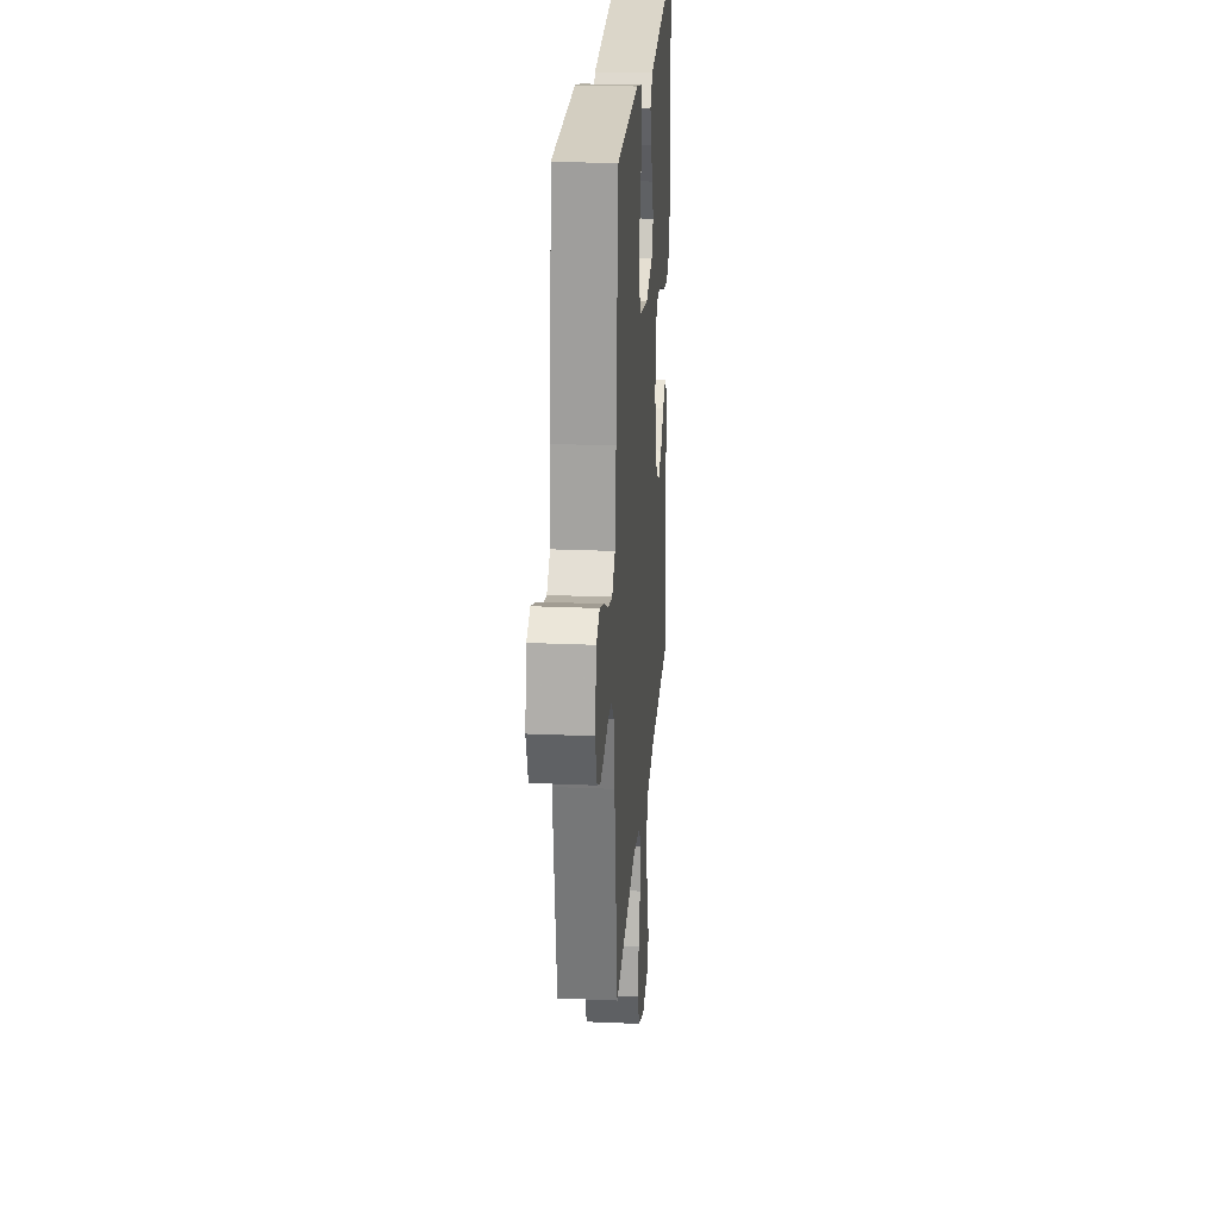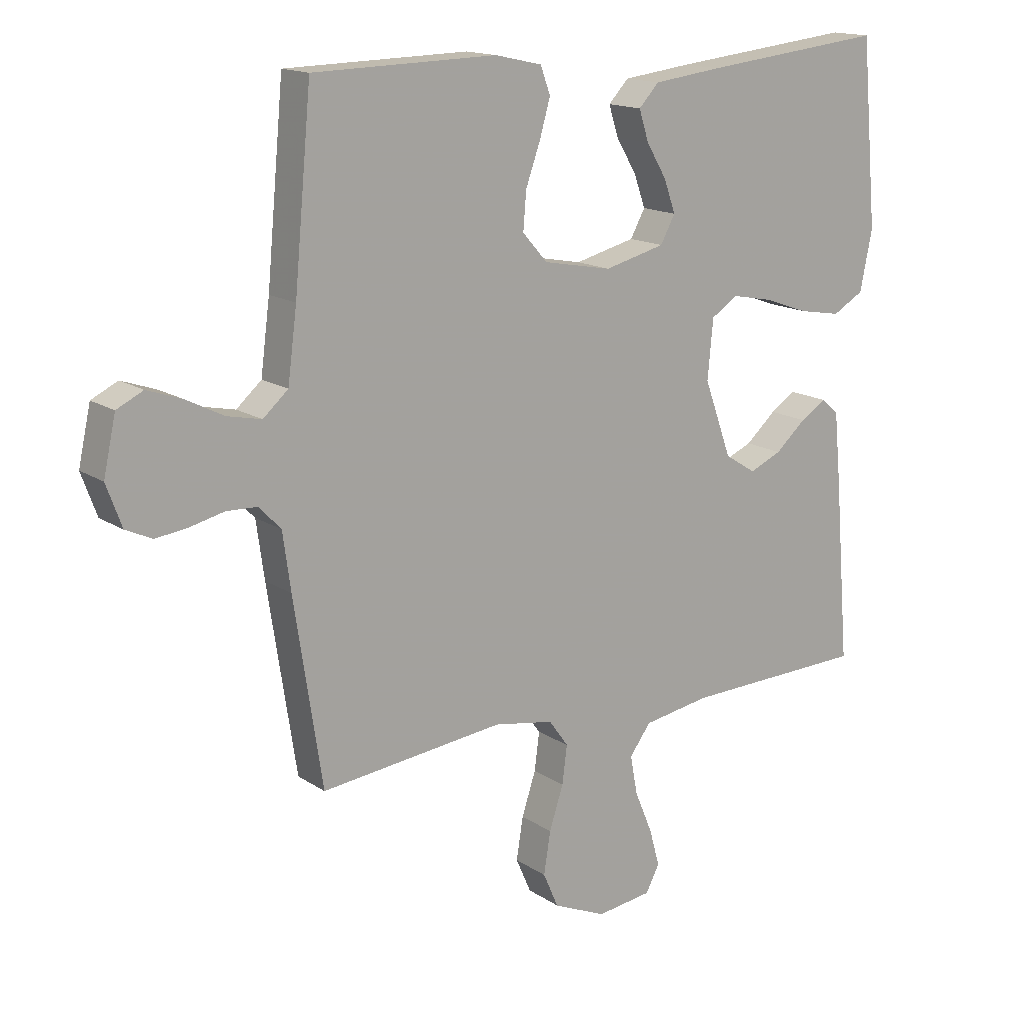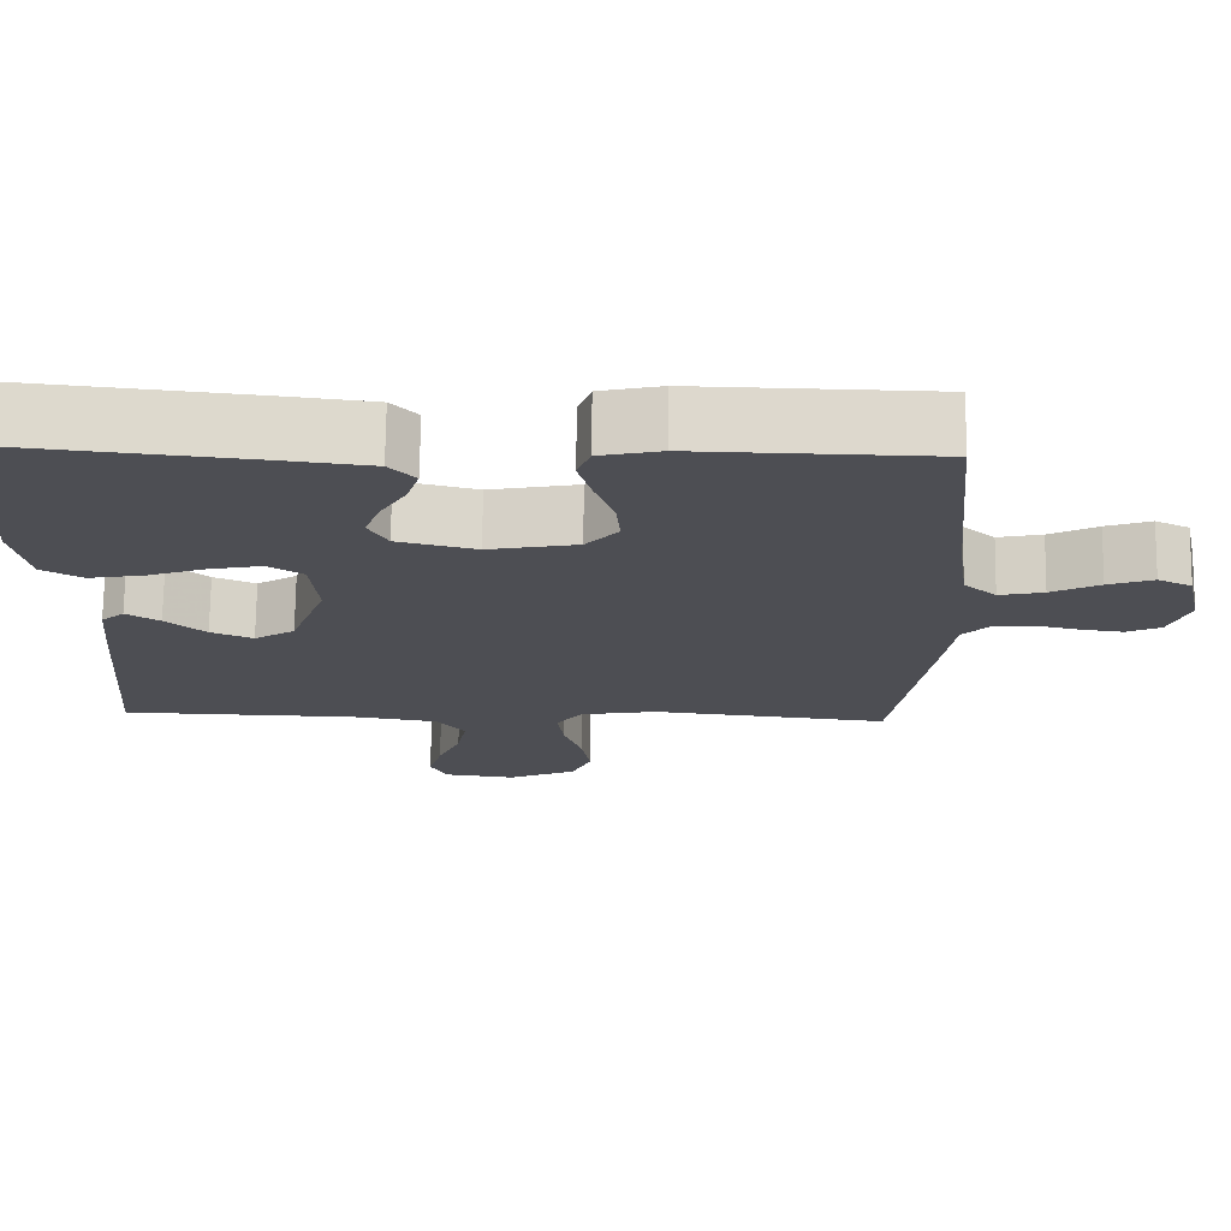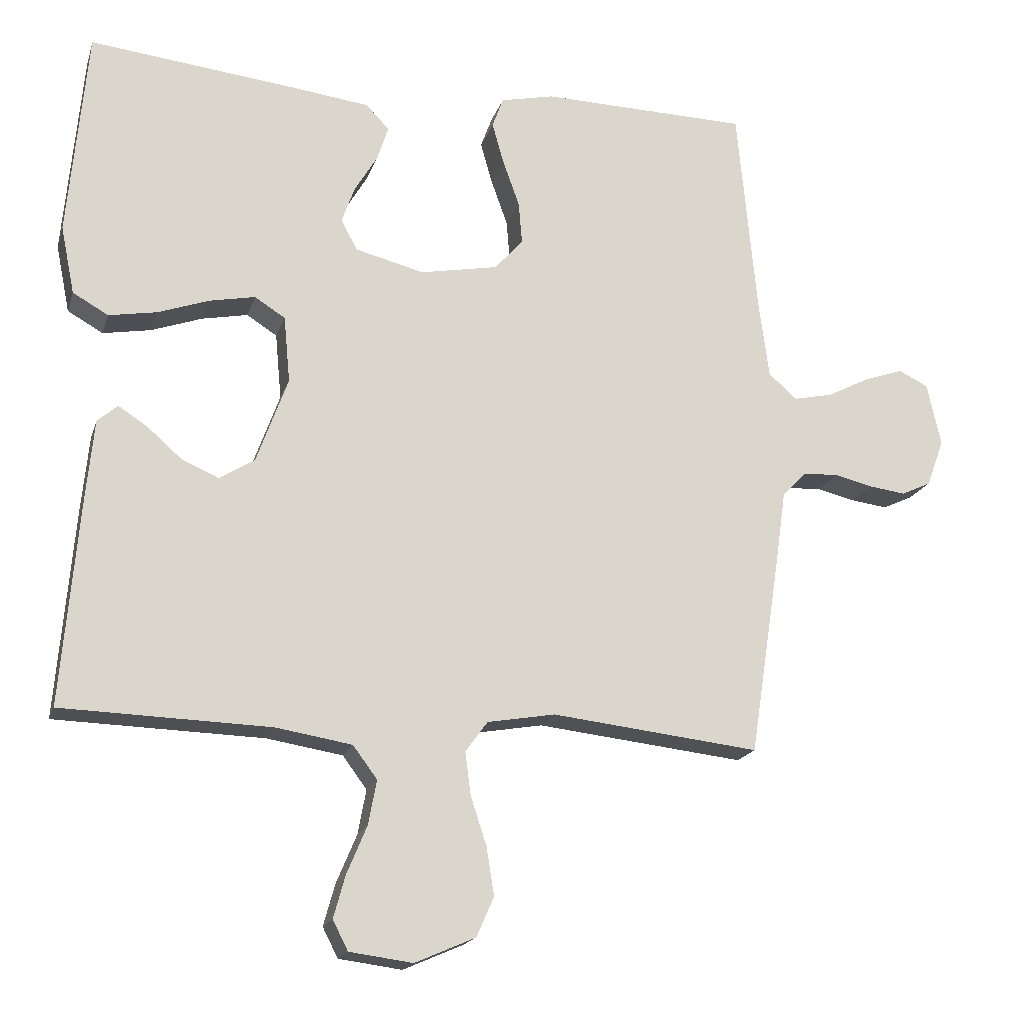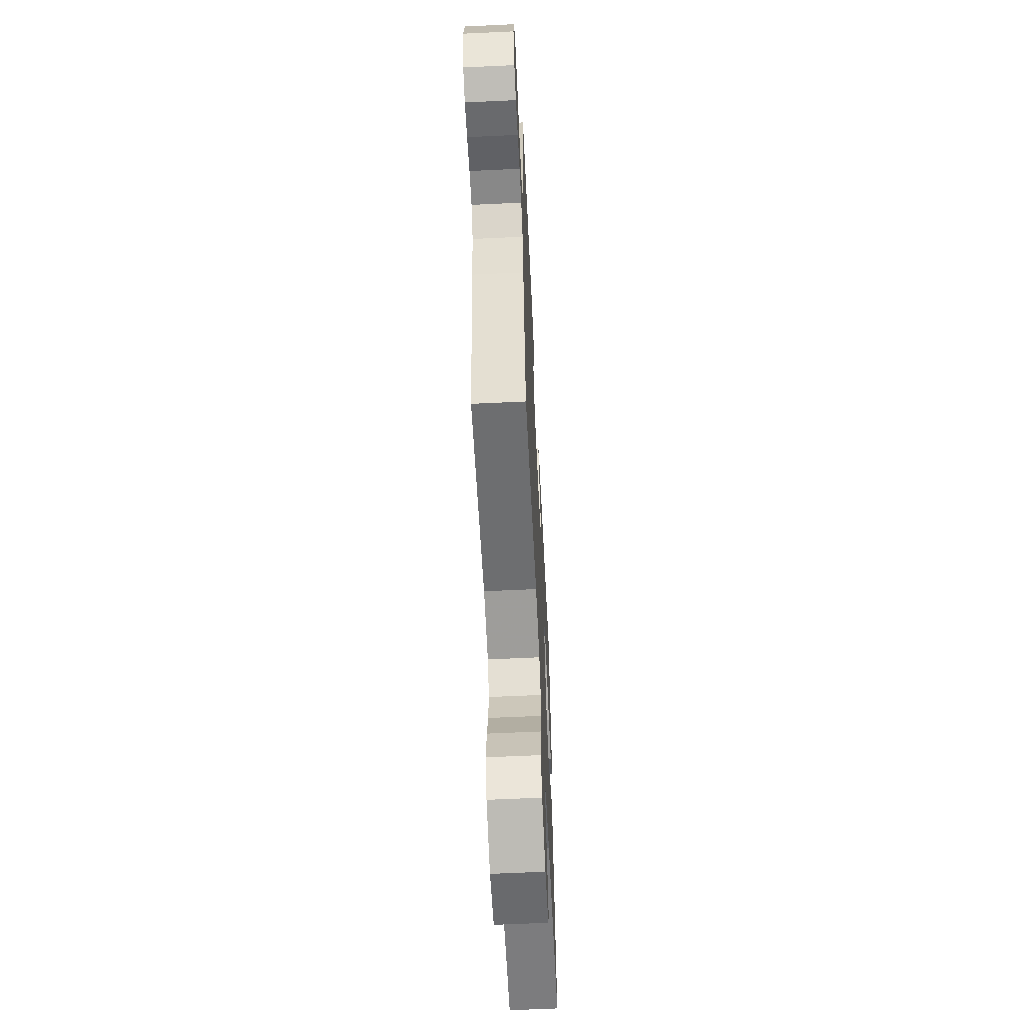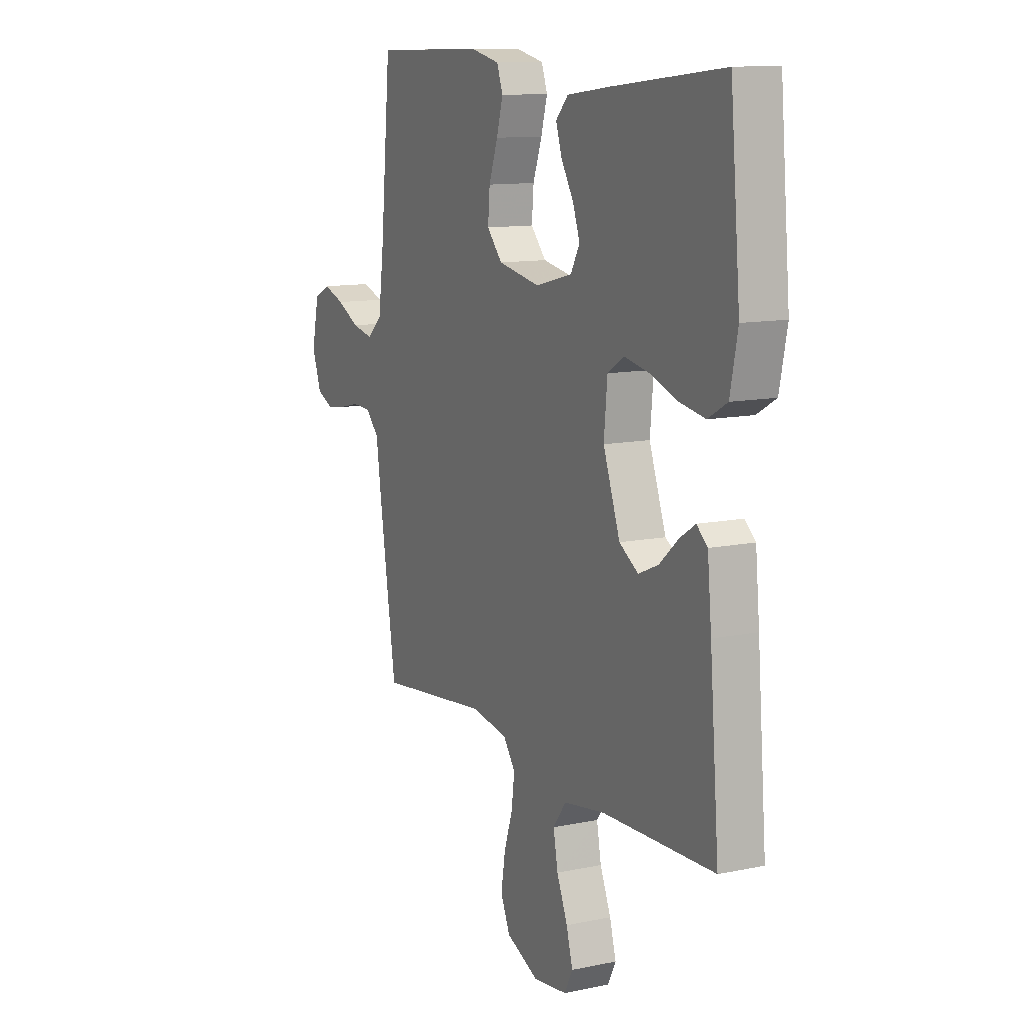
<metadata>
{"format":"obj","ext":"obj","renderer":"f3d","projection":"perspective","resolution":1024,"background":"white","views":[{"elev":23.7,"azim":-85.8,"up":"+Z"},{"elev":15.4,"azim":-36.3,"up":"+Z"},{"elev":72.6,"azim":-179.3,"up":"+Z"},{"elev":-18.0,"azim":164.8,"up":"+Z"},{"elev":-60.6,"azim":-87.2,"up":"+Z"},{"elev":11.7,"azim":63.4,"up":"+Z"}]}
</metadata>
<code>
v -0.5 0.07 0.5
v -0.2 0.07 0.507
v -0.123 0.07 0.49
v -0.107 0.07 0.446
v -0.124 0.07 0.386
v -0.148 0.07 0.319
v -0.153 0.07 0.258
v -0.112 0.07 0.212
v 0 0.07 0.191
v 0.099 0.07 0.216
v 0.123 0.07 0.26
v 0.104 0.07 0.313
v 0.071 0.07 0.368
v 0.055 0.07 0.418
v 0.088 0.07 0.453
v 0.2 0.07 0.467
v 0.5 0.07 0.5
v 0.527 0.07 0.2
v 0.507 0.07 0.102
v 0.456 0.07 0.073
v 0.387 0.07 0.085
v 0.313 0.07 0.111
v 0.247 0.07 0.124
v 0.203 0.07 0.096
v 0.194 0.07 0
v 0.239 0.07 -0.124
v 0.29 0.07 -0.156
v 0.343 0.07 -0.133
v 0.393 0.07 -0.089
v 0.435 0.07 -0.062
v 0.464 0.07 -0.087
v 0.475 0.07 -0.2
v 0.5 0.07 -0.5
v 0.2 0.07 -0.509
v 0.09 0.07 -0.527
v 0.055 0.07 -0.574
v 0.067 0.07 -0.638
v 0.096 0.07 -0.707
v 0.113 0.07 -0.768
v 0.091 0.07 -0.811
v 0 0.07 -0.823
v -0.087 0.07 -0.785
v -0.112 0.07 -0.728
v -0.101 0.07 -0.659
v -0.078 0.07 -0.589
v -0.07 0.07 -0.527
v -0.102 0.07 -0.483
v -0.2 0.07 -0.466
v -0.5 0.07 -0.5
v -0.546 0.07 -0.2
v -0.559 0.07 -0.107
v -0.595 0.07 -0.07
v -0.645 0.07 -0.068
v -0.7 0.07 -0.081
v -0.753 0.07 -0.088
v -0.796 0.07 -0.068
v -0.821 0.07 0
v -0.801 0.07 0.091
v -0.758 0.07 0.112
v -0.701 0.07 0.092
v -0.64 0.07 0.061
v -0.584 0.07 0.049
v -0.543 0.07 0.085
v -0.528 0.07 0.2
v -0.5 0 0.5
v -0.2 0 0.507
v -0.123 0 0.49
v -0.107 0 0.446
v -0.124 0 0.386
v -0.148 0 0.319
v -0.153 0 0.258
v -0.112 0 0.212
v 0 0 0.191
v 0.099 0 0.216
v 0.123 0 0.26
v 0.104 0 0.313
v 0.071 0 0.368
v 0.055 0 0.418
v 0.088 0 0.453
v 0.2 0 0.467
v 0.5 0 0.5
v 0.527 0 0.2
v 0.507 0 0.102
v 0.456 0 0.073
v 0.387 0 0.085
v 0.313 0 0.111
v 0.247 0 0.124
v 0.203 0 0.096
v 0.194 0 0
v 0.239 0 -0.124
v 0.29 0 -0.156
v 0.343 0 -0.133
v 0.393 0 -0.089
v 0.435 0 -0.062
v 0.464 0 -0.087
v 0.475 0 -0.2
v 0.5 0 -0.5
v 0.2 0 -0.509
v 0.09 0 -0.527
v 0.055 0 -0.574
v 0.067 0 -0.638
v 0.096 0 -0.707
v 0.113 0 -0.768
v 0.091 0 -0.811
v 0 0 -0.823
v -0.087 0 -0.785
v -0.112 0 -0.728
v -0.101 0 -0.659
v -0.078 0 -0.589
v -0.07 0 -0.527
v -0.102 0 -0.483
v -0.2 0 -0.466
v -0.5 0 -0.5
v -0.546 0 -0.2
v -0.559 0 -0.107
v -0.595 0 -0.07
v -0.645 0 -0.068
v -0.7 0 -0.081
v -0.753 0 -0.088
v -0.796 0 -0.068
v -0.821 0 0
v -0.801 0 0.091
v -0.758 0 0.112
v -0.701 0 0.092
v -0.64 0 0.061
v -0.584 0 0.049
v -0.543 0 0.085
v -0.528 0 0.2
f 58 59 60 61
f 58 61 62
f 57 58 62
f 56 57 62
f 53 54 55 56
f 53 56 62
f 52 53 62 63
f 48 49 50 51
f 47 48 51 52
f 42 43 44 45
f 42 45 46
f 41 42 46
f 40 41 46
f 37 38 39 40
f 36 37 40 46
f 35 36 46 47
f 31 32 33 34
f 28 29 30 31
f 27 28 31 34
f 26 27 34 35
f 19 20 21 22
f 19 22 23
f 18 19 23
f 17 18 23
f 16 17 23 24
f 12 13 14 15
f 11 12 15 16
f 3 4 5 6
f 1 2 3 6
f 64 1 6 7
f 63 64 7 8
f 52 63 8 9
f 47 52 9 10
f 25 26 35 47
f 25 47 10 11
f 11 16 24 25
f 125 124 123 122
f 126 125 122
f 126 122 121
f 126 121 120
f 120 119 118 117
f 126 120 117
f 127 126 117 116
f 115 114 113 112
f 116 115 112 111
f 109 108 107 106
f 110 109 106
f 110 106 105
f 110 105 104
f 104 103 102 101
f 110 104 101 100
f 111 110 100 99
f 98 97 96 95
f 95 94 93 92
f 98 95 92 91
f 99 98 91 90
f 86 85 84 83
f 87 86 83
f 87 83 82
f 87 82 81
f 88 87 81 80
f 79 78 77 76
f 80 79 76 75
f 70 69 68 67
f 70 67 66 65
f 71 70 65 128
f 72 71 128 127
f 73 72 127 116
f 74 73 116 111
f 111 99 90 89
f 75 74 111 89
f 89 88 80 75
f 1 65 66 2
f 2 66 67 3
f 3 67 68 4
f 4 68 69 5
f 5 69 70 6
f 6 70 71 7
f 7 71 72 8
f 8 72 73 9
f 9 73 74 10
f 10 74 75 11
f 11 75 76 12
f 12 76 77 13
f 13 77 78 14
f 14 78 79 15
f 15 79 80 16
f 16 80 81 17
f 17 81 82 18
f 18 82 83 19
f 19 83 84 20
f 20 84 85 21
f 21 85 86 22
f 22 86 87 23
f 23 87 88 24
f 24 88 89 25
f 25 89 90 26
f 26 90 91 27
f 27 91 92 28
f 28 92 93 29
f 29 93 94 30
f 30 94 95 31
f 31 95 96 32
f 32 96 97 33
f 33 97 98 34
f 34 98 99 35
f 35 99 100 36
f 36 100 101 37
f 37 101 102 38
f 38 102 103 39
f 39 103 104 40
f 40 104 105 41
f 41 105 106 42
f 42 106 107 43
f 43 107 108 44
f 44 108 109 45
f 45 109 110 46
f 46 110 111 47
f 47 111 112 48
f 48 112 113 49
f 49 113 114 50
f 50 114 115 51
f 51 115 116 52
f 52 116 117 53
f 53 117 118 54
f 54 118 119 55
f 55 119 120 56
f 56 120 121 57
f 57 121 122 58
f 58 122 123 59
f 59 123 124 60
f 60 124 125 61
f 61 125 126 62
f 62 126 127 63
f 63 127 128 64
f 64 128 65 1

</code>
